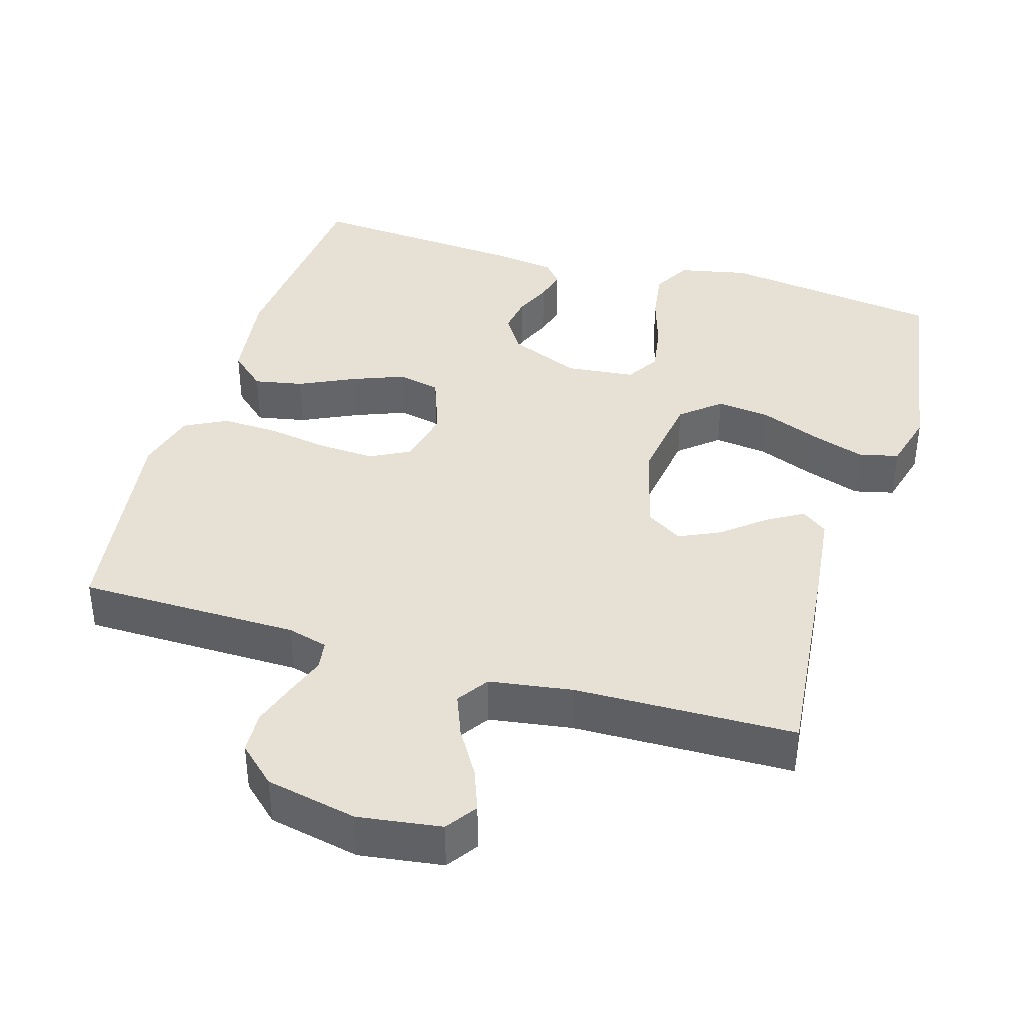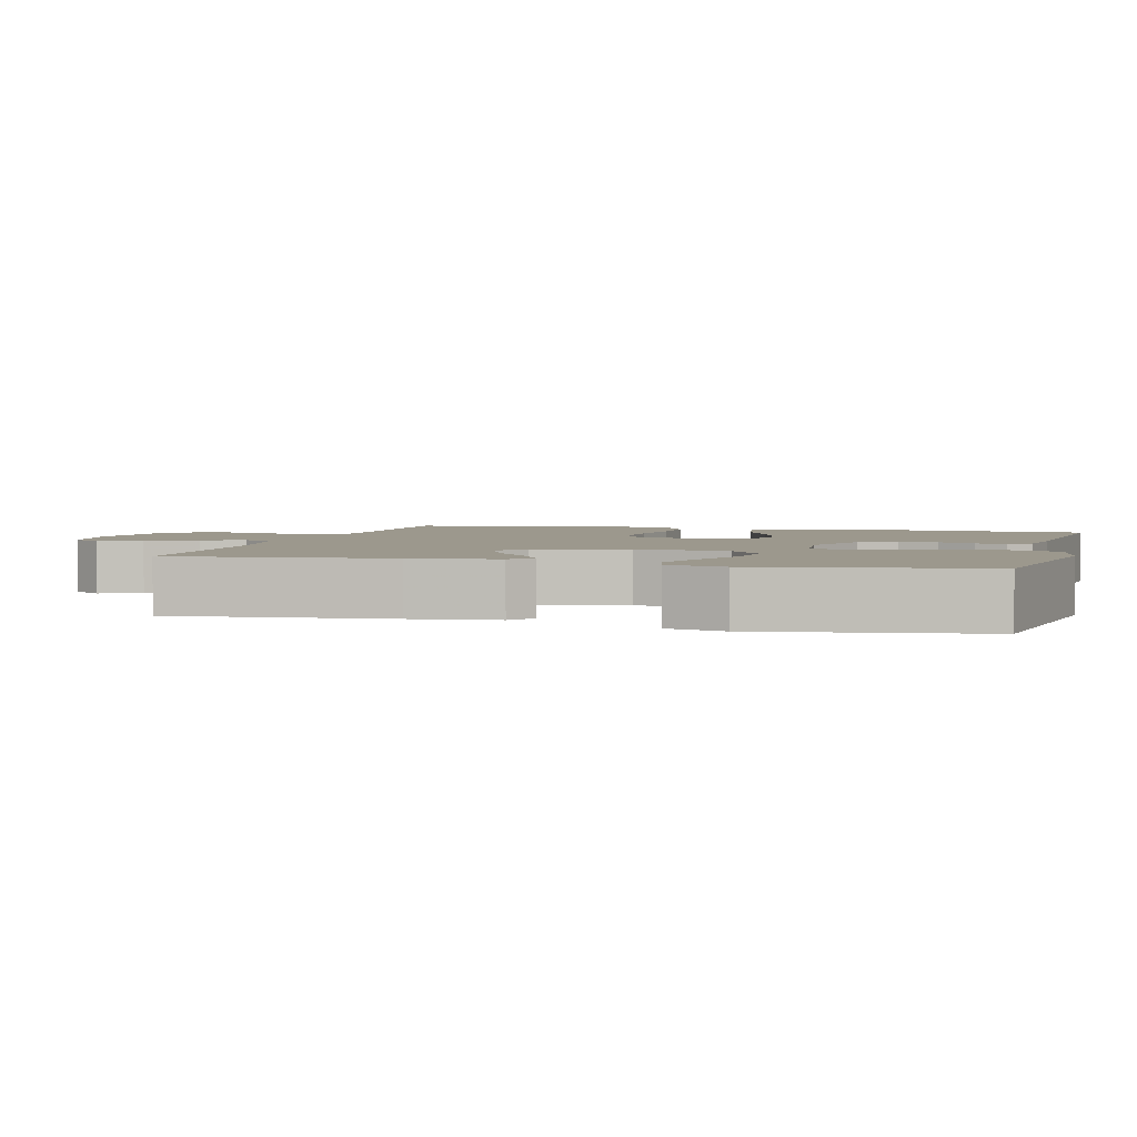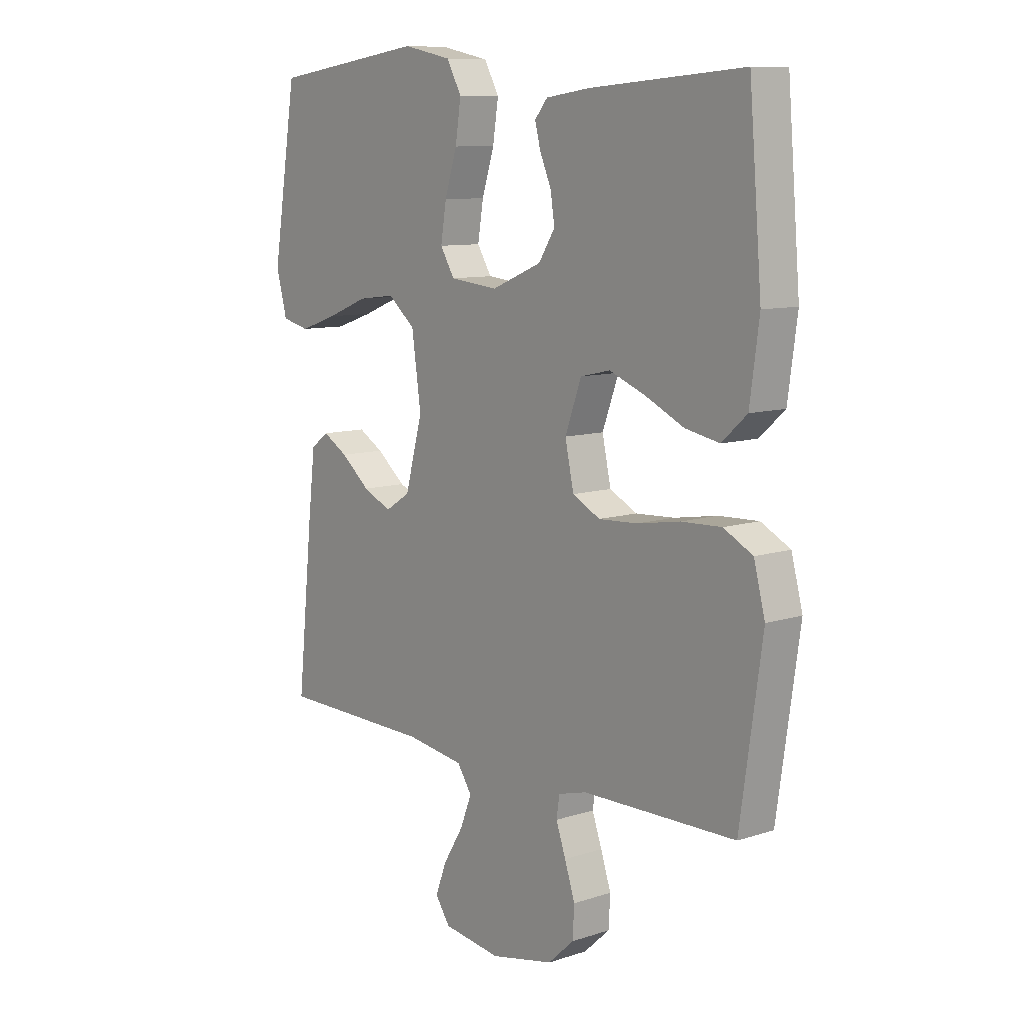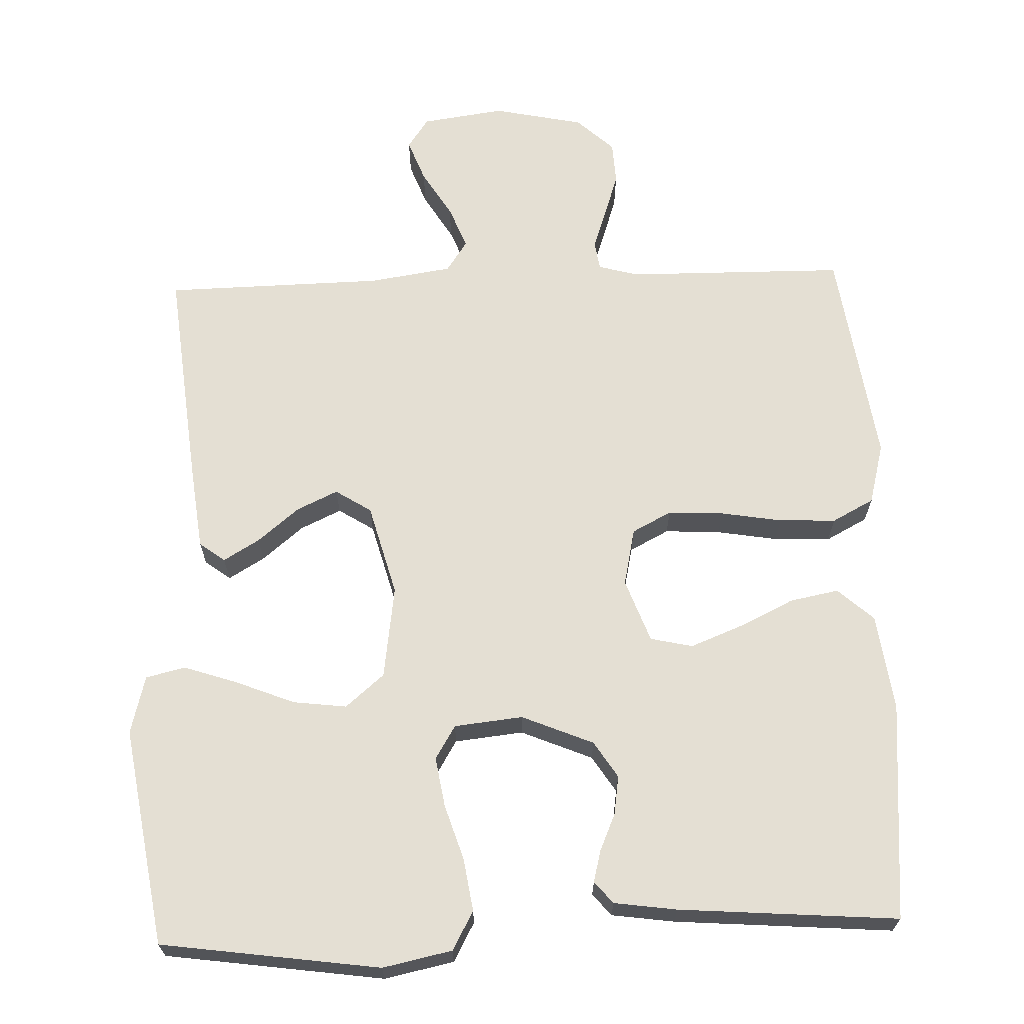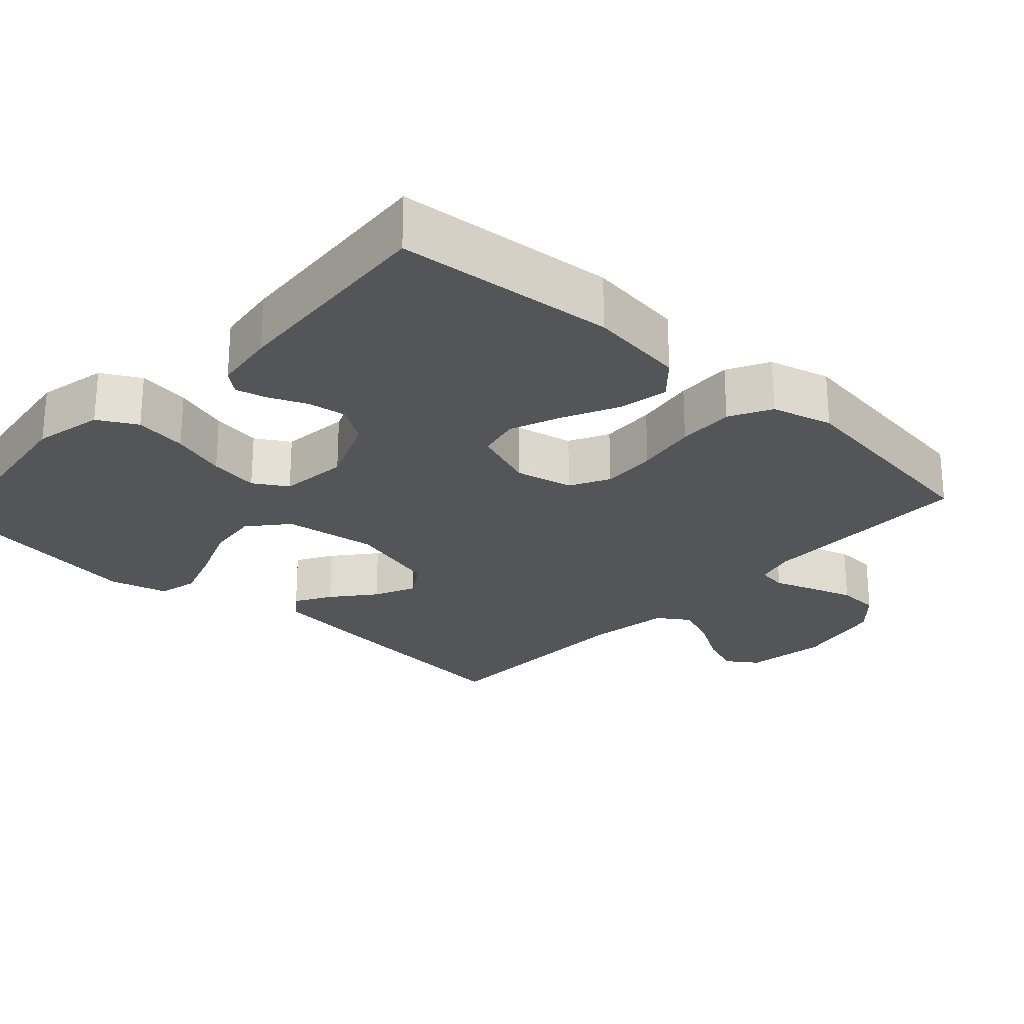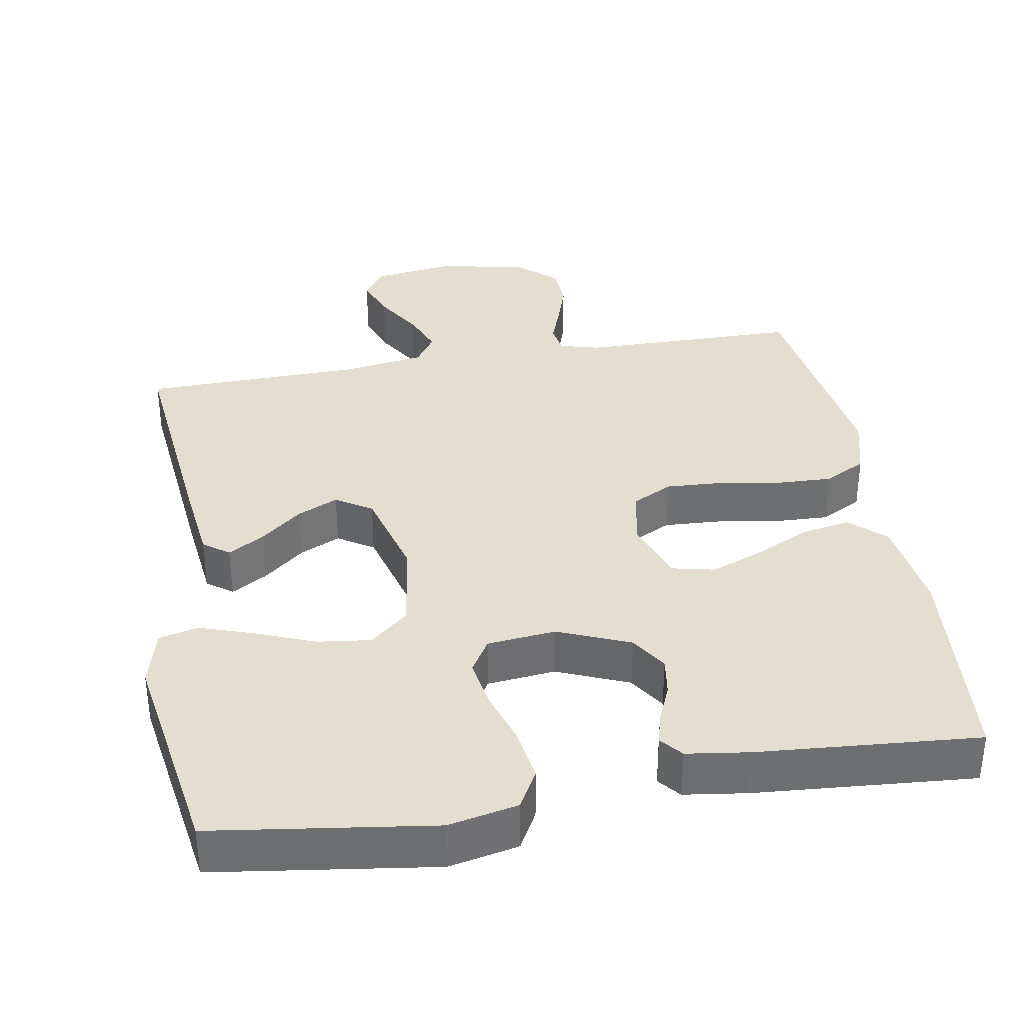
<metadata>
{"format":"obj","ext":"obj","renderer":"f3d","projection":"perspective","resolution":1024,"background":"white","views":[{"elev":39.0,"azim":-163.3,"up":"+Y"},{"elev":3.1,"azim":-74.6,"up":"+Y"},{"elev":9.7,"azim":50.0,"up":"+Z"},{"elev":66.6,"azim":-2.0,"up":"+Y"},{"elev":-24.8,"azim":47.5,"up":"+Y"},{"elev":35.9,"azim":-9.8,"up":"+Y"}]}
</metadata>
<code>
v -0.5 0.07 0.5
v -0.2 0.07 0.542
v -0.105 0.07 0.522
v -0.076 0.07 0.469
v -0.087 0.07 0.397
v -0.111 0.07 0.321
v -0.122 0.07 0.253
v -0.094 0.07 0.207
v 0 0.07 0.197
v 0.098 0.07 0.238
v 0.13 0.07 0.288
v 0.122 0.07 0.341
v 0.1 0.07 0.392
v 0.089 0.07 0.435
v 0.114 0.07 0.465
v 0.2 0.07 0.477
v 0.5 0.07 0.5
v 0.525 0.07 0.2
v 0.507 0.07 0.067
v 0.458 0.07 0.023
v 0.391 0.07 0.036
v 0.316 0.07 0.072
v 0.245 0.07 0.1
v 0.187 0.07 0.087
v 0.155 0.07 0
v 0.172 0.07 -0.079
v 0.226 0.07 -0.107
v 0.302 0.07 -0.103
v 0.386 0.07 -0.089
v 0.464 0.07 -0.086
v 0.521 0.07 -0.116
v 0.543 0.07 -0.2
v 0.5 0.07 -0.5
v 0.2 0.07 -0.503
v 0.145 0.07 -0.518
v 0.139 0.07 -0.558
v 0.158 0.07 -0.612
v 0.178 0.07 -0.673
v 0.175 0.07 -0.731
v 0.124 0.07 -0.778
v 0 0.07 -0.804
v -0.113 0.07 -0.788
v -0.142 0.07 -0.746
v -0.12 0.07 -0.688
v -0.081 0.07 -0.624
v -0.058 0.07 -0.566
v -0.087 0.07 -0.523
v -0.2 0.07 -0.506
v -0.5 0.07 -0.5
v -0.469 0.07 -0.2
v -0.455 0.07 -0.081
v -0.42 0.07 -0.055
v -0.371 0.07 -0.084
v -0.314 0.07 -0.131
v -0.258 0.07 -0.157
v -0.209 0.07 -0.126
v -0.175 0.07 0
v -0.193 0.07 0.128
v -0.246 0.07 0.173
v -0.319 0.07 0.164
v -0.399 0.07 0.132
v -0.473 0.07 0.107
v -0.527 0.07 0.12
v -0.548 0.07 0.2
v -0.5 0 0.5
v -0.2 0 0.542
v -0.105 0 0.522
v -0.076 0 0.469
v -0.087 0 0.397
v -0.111 0 0.321
v -0.122 0 0.253
v -0.094 0 0.207
v 0 0 0.197
v 0.098 0 0.238
v 0.13 0 0.288
v 0.122 0 0.341
v 0.1 0 0.392
v 0.089 0 0.435
v 0.114 0 0.465
v 0.2 0 0.477
v 0.5 0 0.5
v 0.525 0 0.2
v 0.507 0 0.067
v 0.458 0 0.023
v 0.391 0 0.036
v 0.316 0 0.072
v 0.245 0 0.1
v 0.187 0 0.087
v 0.155 0 0
v 0.172 0 -0.079
v 0.226 0 -0.107
v 0.302 0 -0.103
v 0.386 0 -0.089
v 0.464 0 -0.086
v 0.521 0 -0.116
v 0.543 0 -0.2
v 0.5 0 -0.5
v 0.2 0 -0.503
v 0.145 0 -0.518
v 0.139 0 -0.558
v 0.158 0 -0.612
v 0.178 0 -0.673
v 0.175 0 -0.731
v 0.124 0 -0.778
v 0 0 -0.804
v -0.113 0 -0.788
v -0.142 0 -0.746
v -0.12 0 -0.688
v -0.081 0 -0.624
v -0.058 0 -0.566
v -0.087 0 -0.523
v -0.2 0 -0.506
v -0.5 0 -0.5
v -0.469 0 -0.2
v -0.455 0 -0.081
v -0.42 0 -0.055
v -0.371 0 -0.084
v -0.314 0 -0.131
v -0.258 0 -0.157
v -0.209 0 -0.126
v -0.175 0 0
v -0.193 0 0.128
v -0.246 0 0.173
v -0.319 0 0.164
v -0.399 0 0.132
v -0.473 0 0.107
v -0.527 0 0.12
v -0.548 0 0.2
f 60 61 62 63
f 60 63 64 1
f 51 52 53 54
f 51 54 55
f 48 49 50 51
f 47 48 51 55
f 46 47 55 56
f 42 43 44 45
f 42 45 46
f 41 42 46
f 40 41 46
f 36 37 38 39
f 36 39 40 46
f 31 32 33 34
f 31 34 35
f 28 29 30 31
f 27 28 31 35
f 26 27 35
f 25 26 35 36
f 19 20 21 22
f 19 22 23
f 18 19 23
f 17 18 23 24
f 15 16 17 24
f 12 13 14 15
f 11 12 15 24
f 3 4 5 6
f 3 6 7
f 2 3 7
f 59 60 1 2
f 58 59 2 7
f 57 58 7 8
f 56 57 8 9
f 25 36 46 56
f 25 56 9 10
f 10 11 24 25
f 127 126 125 124
f 65 128 127 124
f 118 117 116 115
f 119 118 115
f 115 114 113 112
f 119 115 112 111
f 120 119 111 110
f 109 108 107 106
f 110 109 106
f 110 106 105
f 110 105 104
f 103 102 101 100
f 110 104 103 100
f 98 97 96 95
f 99 98 95
f 95 94 93 92
f 99 95 92 91
f 99 91 90
f 100 99 90 89
f 86 85 84 83
f 87 86 83
f 87 83 82
f 88 87 82 81
f 88 81 80 79
f 79 78 77 76
f 88 79 76 75
f 70 69 68 67
f 71 70 67
f 71 67 66
f 66 65 124 123
f 71 66 123 122
f 72 71 122 121
f 73 72 121 120
f 120 110 100 89
f 74 73 120 89
f 89 88 75 74
f 1 65 66 2
f 2 66 67 3
f 3 67 68 4
f 4 68 69 5
f 5 69 70 6
f 6 70 71 7
f 7 71 72 8
f 8 72 73 9
f 9 73 74 10
f 10 74 75 11
f 11 75 76 12
f 12 76 77 13
f 13 77 78 14
f 14 78 79 15
f 15 79 80 16
f 16 80 81 17
f 17 81 82 18
f 18 82 83 19
f 19 83 84 20
f 20 84 85 21
f 21 85 86 22
f 22 86 87 23
f 23 87 88 24
f 24 88 89 25
f 25 89 90 26
f 26 90 91 27
f 27 91 92 28
f 28 92 93 29
f 29 93 94 30
f 30 94 95 31
f 31 95 96 32
f 32 96 97 33
f 33 97 98 34
f 34 98 99 35
f 35 99 100 36
f 36 100 101 37
f 37 101 102 38
f 38 102 103 39
f 39 103 104 40
f 40 104 105 41
f 41 105 106 42
f 42 106 107 43
f 43 107 108 44
f 44 108 109 45
f 45 109 110 46
f 46 110 111 47
f 47 111 112 48
f 48 112 113 49
f 49 113 114 50
f 50 114 115 51
f 51 115 116 52
f 52 116 117 53
f 53 117 118 54
f 54 118 119 55
f 55 119 120 56
f 56 120 121 57
f 57 121 122 58
f 58 122 123 59
f 59 123 124 60
f 60 124 125 61
f 61 125 126 62
f 62 126 127 63
f 63 127 128 64
f 64 128 65 1

</code>
